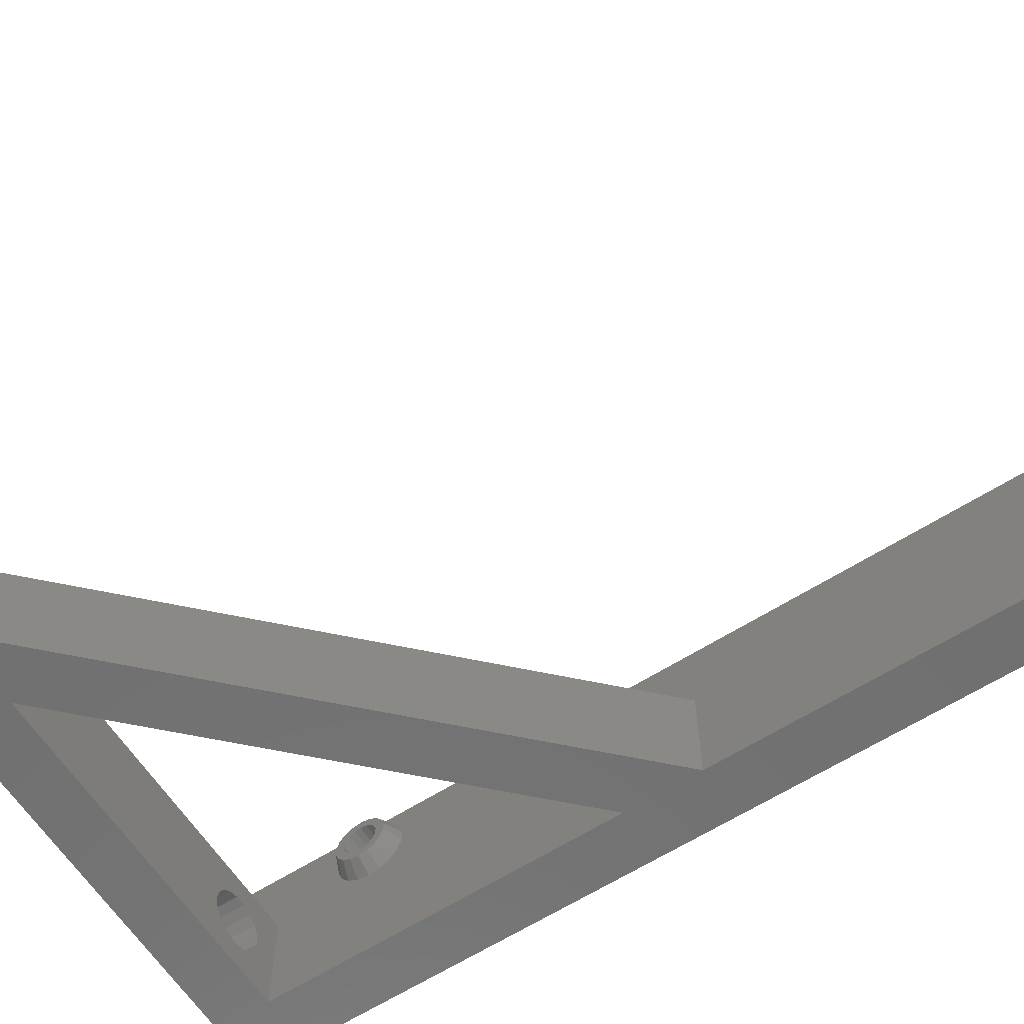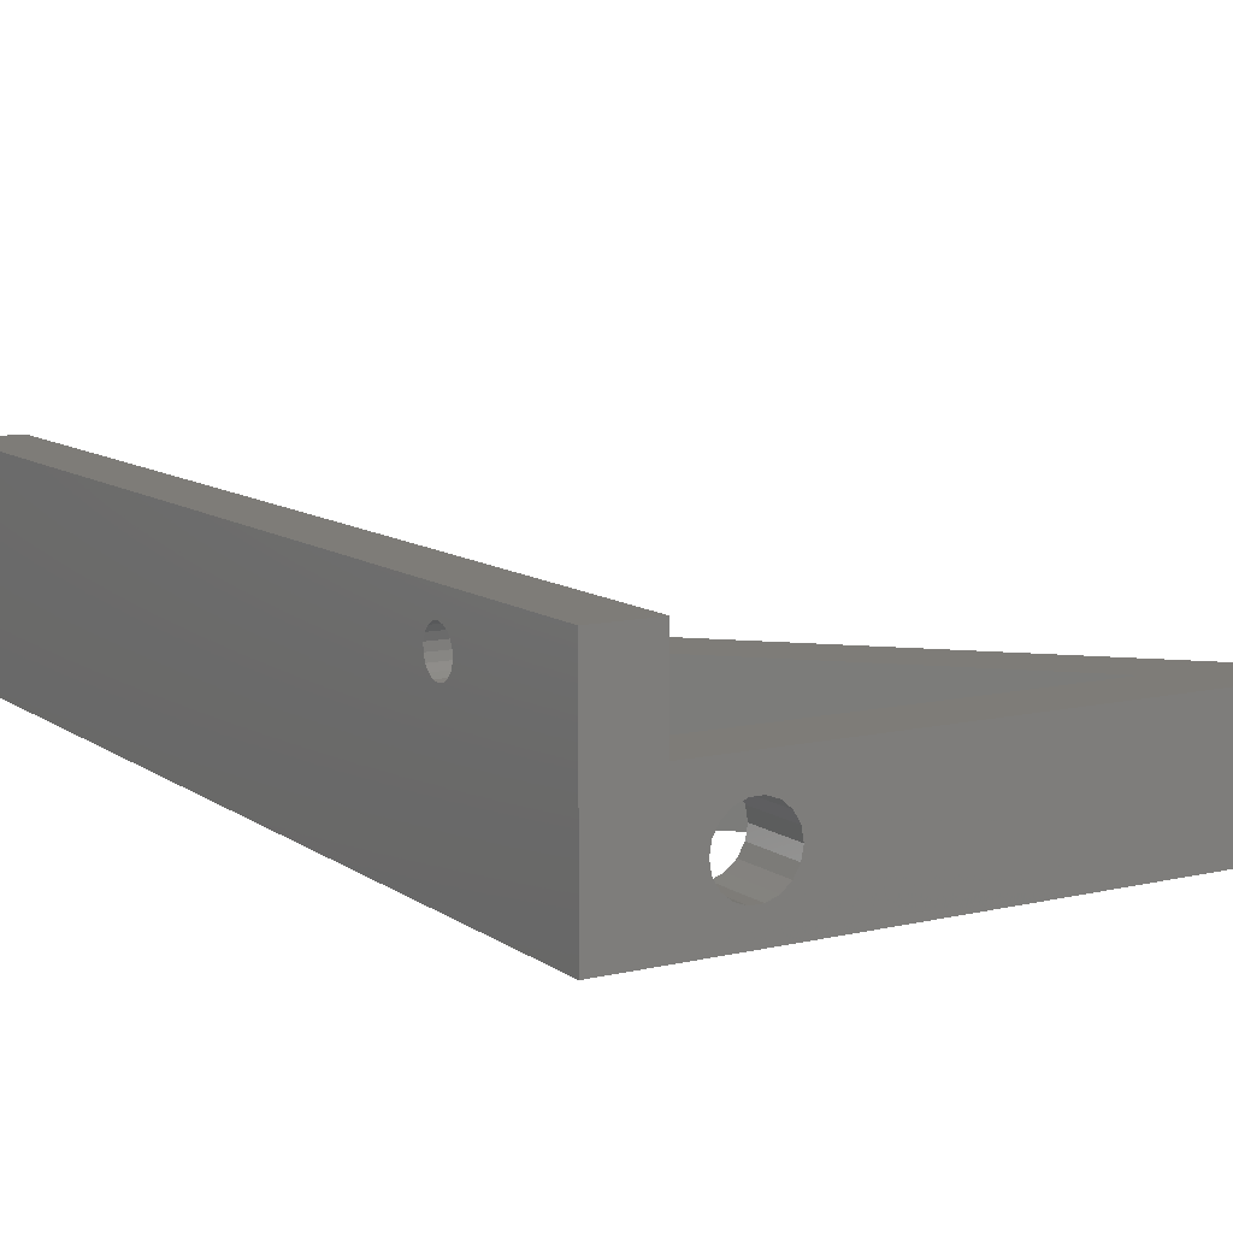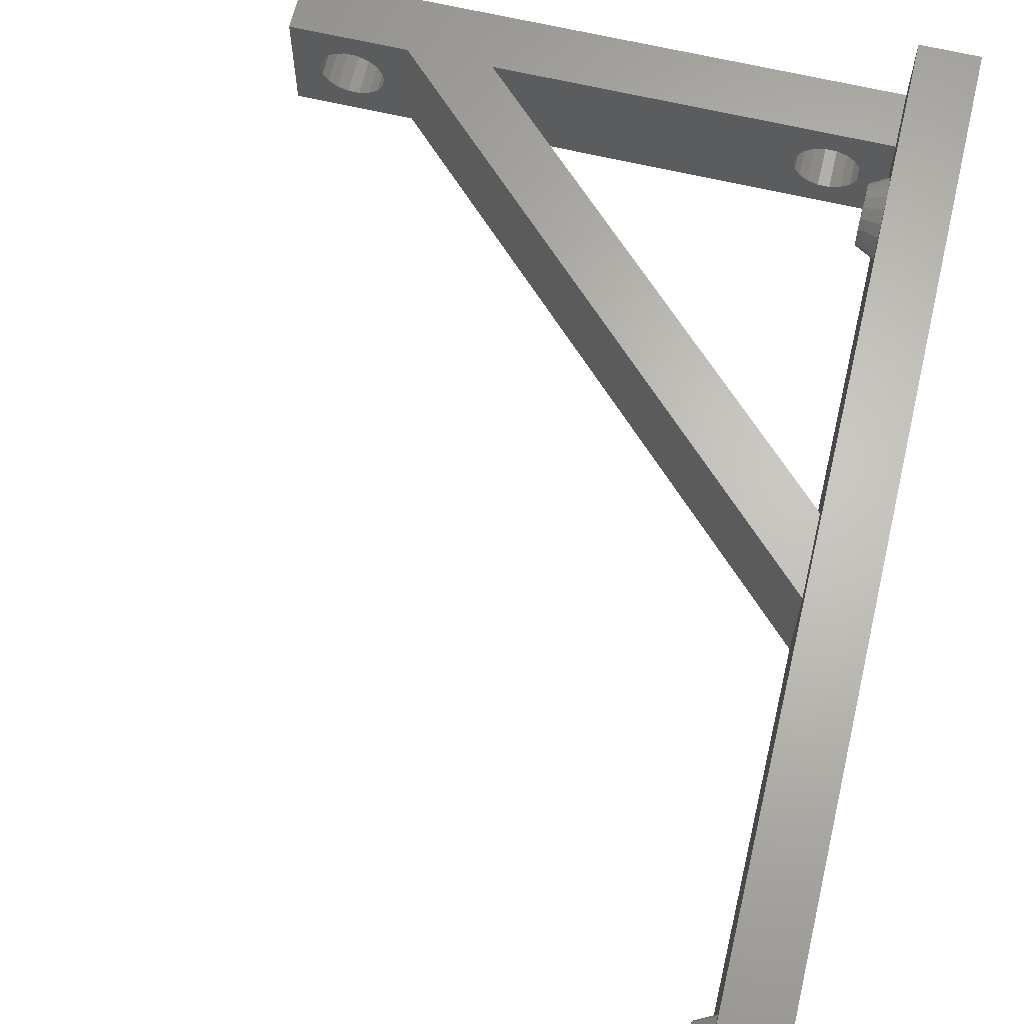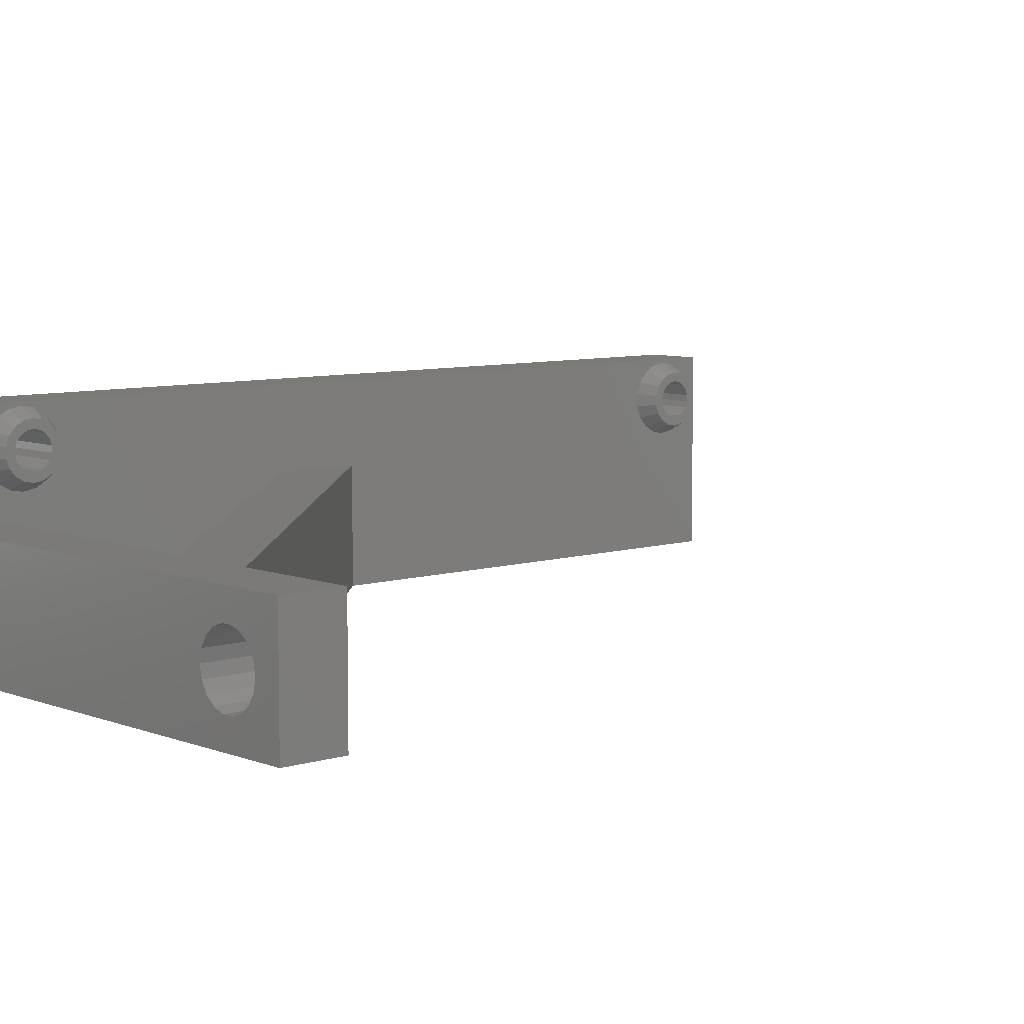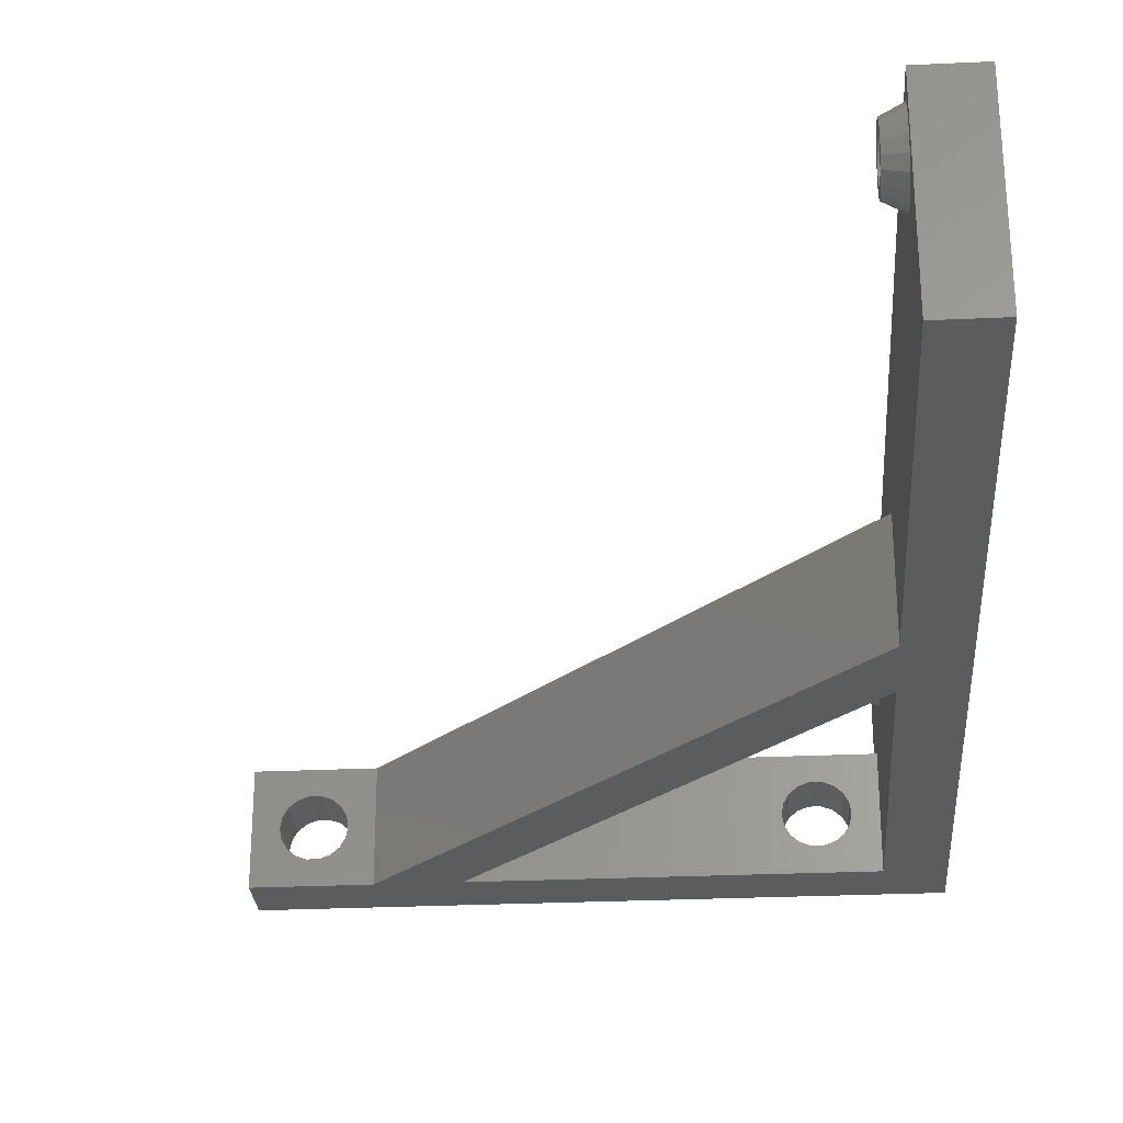
<metadata>
{"format":"stl","ext":"stl","renderer":"f3d","projection":"perspective","resolution":1024,"background":"white","views":[{"elev":-62.5,"azim":122.9,"up":"+Z"},{"elev":10.0,"azim":-30.9,"up":"+Z"},{"elev":65.2,"azim":-166.7,"up":"+Z"},{"elev":7.3,"azim":48.1,"up":"+Z"},{"elev":-27.7,"azim":-175.9,"up":"+Z"}]}
</metadata>
<code>
# stl→obj: 249 verts, 514 faces
v 0 0 0
v 0 0 10
v 0 5 0
v 0 5 10
v 5 -1.11e-15 0
v 0 0 17
v 5 -1.11e-15 17
v 1.11e-15 5 0
v 9.548e-15 43 0
v 1.887e-14 85 0
v 5 45.07 0
v 5 85 0
v 5 0 0
v 38 5 0
v 45.07 5 0
v 5 5 0
v 5 38 0
v 55 5 0
v 55 0 0
v 1.11e-15 5 10
v 3.109e-15 14 15.1
v 1.887e-14 85 17
v 1.829e-14 82.39 12.7
v 9.548e-15 43 10
v 2.759e-15 12.42 13.78
v 2.759e-15 12.42 13.22
v 2.801e-15 12.61 12.7
v 2.88e-15 12.97 12.27
v 2.987e-15 13.45 12
v 3.109e-15 14 11.9
v 3.23e-15 14.55 12
v 3.416e-15 15.39 12.7
v 3.337e-15 15.03 12.27
v 3.459e-15 15.58 13.22
v 3.459e-15 15.58 13.78
v 3.416e-15 15.39 14.3
v 1.776e-14 79.97 12.27
v 1.768e-14 79.61 12.7
v 2.987e-15 13.45 15
v 2.801e-15 12.61 14.3
v 2.88e-15 12.97 14.73
v 3.337e-15 15.03 14.73
v 3.23e-15 14.55 15
v 1.764e-14 79.42 13.78
v 1.764e-14 79.42 13.22
v 1.786e-14 80.45 12
v 1.799e-14 81 15.1
v 1.811e-14 81.55 15
v 1.834e-14 82.58 13.22
v 1.799e-14 81 11.9
v 1.829e-14 82.39 14.3
v 1.834e-14 82.58 13.78
v 1.811e-14 81.55 12
v 1.821e-14 82.03 12.27
v 1.821e-14 82.03 14.73
v 1.786e-14 80.45 15
v 1.776e-14 79.97 14.73
v 1.768e-14 79.61 14.3
v 5 85 17
v 5 5 10
v 5 0 10
v 5 12.91 10.49
v 5 14 16.7
v 5 15.09 16.51
v 5 45.07 10
v 5 78.23 11.9
v 5 10.85 14.06
v 5 10.85 12.94
v 5 17.15 12.94
v 5 16.77 11.9
v 5 38 10
v 5 11.23 15.1
v 5 11.94 15.95
v 5 17.15 14.06
v 5 12.91 16.51
v 5 16.06 15.95
v 5 78.94 15.95
v 5 16.77 15.1
v 5 16.06 11.05
v 5 15.09 10.49
v 5 14 10.3
v 5 78.23 15.1
v 5 11.94 11.05
v 5 81 16.7
v 5 82.09 16.51
v 5 77.85 14.06
v 5 77.85 12.94
v 5 83.06 15.95
v 5 83.77 15.1
v 5 84.15 12.94
v 5 83.77 11.9
v 5 79.91 16.51
v 5 78.94 11.05
v 5 84.15 14.06
v 5 83.06 11.05
v 5 82.09 10.49
v 5 81 10.3
v 5 79.91 10.49
v 5 11.23 11.9
v 11.38 0 2.618
v 49.52 0 2.292
v 10.48 0 2.292
v 9.522 0 2.292
v 7.416 0 4.059
v 12.58 0 4.059
v 12.11 0 3.232
v 7.25 0 5
v 12.75 0 5
v 7.416 0 5.941
v 12.58 0 5.941
v 7.893 0 6.768
v 12.11 0 6.768
v 8.625 0 7.382
v 11.38 0 7.382
v 9.522 0 7.708
v 10.48 0 7.708
v 49.52 0 7.708
v 50.48 0 7.708
v 55 0 10
v 8.625 0 2.618
v 7.893 0 3.232
v 48.62 0 2.618
v 47.25 0 5
v 47.42 0 4.059
v 47.42 0 5.941
v 51.38 0 7.382
v 52.11 0 6.768
v 47.89 0 6.768
v 48.62 0 7.382
v 52.58 0 5.941
v 52.75 0 5
v 51.38 0 2.618
v 50.48 0 2.292
v 52.58 0 4.059
v 52.11 0 3.232
v 47.89 0 3.232
v 55 5 10
v 51.38 5 7.382
v 45.07 5 10
v 47.25 5 5
v 47.42 5 5.941
v 47.89 5 6.768
v 47.42 5 4.059
v 47.89 5 3.232
v 48.62 5 2.618
v 49.52 5 2.292
v 51.38 5 2.618
v 50.48 5 2.292
v 52.11 5 3.232
v 52.75 5 5
v 52.58 5 4.059
v 48.62 5 7.382
v 49.52 5 7.708
v 50.48 5 7.708
v 52.58 5 5.941
v 52.11 5 6.768
v 0 43 0
v 0 43 10
v 38 5 10
v 11.38 5 7.382
v 7.25 5 5
v 7.416 5 4.059
v 7.893 5 3.232
v 8.625 5 2.618
v 9.522 5 2.292
v 10.48 5 2.292
v 12.11 5 3.232
v 11.38 5 2.618
v 12.58 5 4.059
v 12.75 5 5
v 9.522 5 7.708
v 10.48 5 7.708
v 12.58 5 5.941
v 8.625 5 7.382
v 12.11 5 6.768
v 7.893 5 6.768
v 7.416 5 5.941
v 6.6 12.61 14.3
v 6.6 12.42 13.78
v 6.6 12.42 13.22
v 6.6 12.97 14.73
v 6.6 13.45 15
v 6.6 14 15.1
v 6.6 14.55 15
v 6.6 15.03 14.73
v 6.6 15.39 14.3
v 6.6 15.58 13.78
v 6.6 15.58 13.22
v 6.6 15.39 12.7
v 6.6 15.03 12.27
v 6.6 14.55 12
v 6.6 14 11.9
v 6.6 13.45 12
v 6.6 12.97 12.27
v 6.6 12.61 12.7
v 6.6 79.61 14.3
v 6.6 79.42 13.78
v 6.6 79.42 13.22
v 6.6 79.97 14.73
v 6.6 80.45 15
v 6.6 81 15.1
v 6.6 81.55 15
v 6.6 82.03 14.73
v 6.6 82.39 14.3
v 6.6 82.58 13.78
v 6.6 82.58 13.22
v 6.6 82.39 12.7
v 6.6 82.03 12.27
v 6.6 81.55 12
v 6.6 81 11.9
v 6.6 80.45 12
v 6.6 79.97 12.27
v 6.6 79.61 12.7
v 6.6 11.64 13.08
v 6.6 11.64 13.92
v 6.6 11.92 12.3
v 6.6 12.46 11.66
v 6.6 13.18 11.24
v 6.6 14 11.1
v 6.6 14.82 11.24
v 6.6 15.54 11.66
v 6.6 16.08 12.3
v 6.6 16.36 13.08
v 6.6 16.36 13.92
v 6.6 16.08 14.7
v 6.6 15.54 15.34
v 6.6 14.82 15.76
v 6.6 14 15.9
v 6.6 13.18 15.76
v 6.6 12.46 15.34
v 6.6 11.92 14.7
v 6.6 78.64 13.08
v 6.6 78.64 13.92
v 6.6 78.92 12.3
v 6.6 79.46 11.66
v 6.6 80.18 11.24
v 6.6 81 11.1
v 6.6 81.82 11.24
v 6.6 82.54 11.66
v 6.6 83.08 12.3
v 6.6 83.36 13.08
v 6.6 83.36 13.92
v 6.6 83.08 14.7
v 6.6 82.54 15.34
v 6.6 81.82 15.76
v 6.6 81 15.9
v 6.6 80.18 15.76
v 6.6 79.46 15.34
v 6.6 78.92 14.7
f 1 2 3
f 3 2 4
f 2 1 5
f 6 2 7
f 7 2 5
f 1 3 5
f 5 3 8
f 5 8 9
f 9 10 5
f 11 10 12
f 5 10 13
f 14 15 13
f 16 13 10
f 11 15 17
f 11 17 10
f 17 16 10
f 17 15 14
f 16 14 13
f 13 15 18
f 13 18 19
f 3 4 8
f 8 4 20
f 4 2 20
f 2 6 20
f 21 6 22
f 23 22 10
f 24 10 9
f 20 22 24
f 9 20 24
f 20 6 25
f 20 25 26
f 20 26 27
f 20 27 28
f 20 28 29
f 20 29 30
f 20 30 22
f 30 31 22
f 32 22 33
f 34 22 32
f 35 22 34
f 36 22 35
f 37 10 38
f 39 6 21
f 40 6 41
f 36 42 22
f 41 6 39
f 42 43 22
f 43 21 22
f 25 6 40
f 24 44 45
f 24 45 38
f 24 38 10
f 46 10 37
f 47 22 48
f 49 22 23
f 46 50 10
f 51 22 52
f 50 53 10
f 52 22 49
f 53 54 10
f 54 23 10
f 55 22 51
f 48 22 55
f 24 22 47
f 24 47 56
f 24 56 57
f 24 57 58
f 24 58 44
f 33 22 31
f 20 9 8
f 22 6 7
f 59 22 7
f 7 5 13
f 60 7 61
f 61 7 13
f 62 7 60
f 17 60 16
f 63 64 59
f 12 65 11
f 66 65 12
f 67 7 68
f 69 70 71
f 72 73 7
f 74 69 71
f 75 7 73
f 63 7 75
f 59 7 63
f 64 76 59
f 77 76 65
f 76 78 65
f 65 74 71
f 79 80 17
f 71 70 17
f 70 79 17
f 80 81 17
f 67 72 7
f 17 81 60
f 82 77 65
f 81 62 60
f 83 7 62
f 84 85 59
f 78 74 65
f 86 65 87
f 88 89 59
f 82 65 86
f 90 91 12
f 92 76 77
f 84 76 92
f 59 76 84
f 93 66 12
f 59 94 12
f 59 89 94
f 94 90 12
f 91 95 12
f 95 96 12
f 96 97 12
f 97 98 12
f 98 93 12
f 87 65 66
f 83 99 7
f 99 68 7
f 85 88 59
f 100 13 19
f 101 61 19
f 102 103 13
f 61 13 104
f 105 106 19
f 61 104 107
f 108 105 19
f 61 107 109
f 110 108 19
f 61 109 111
f 112 110 19
f 61 111 113
f 114 112 19
f 61 113 115
f 61 116 19
f 61 115 116
f 106 100 19
f 102 13 100
f 117 118 119
f 120 13 103
f 121 13 120
f 104 13 121
f 101 122 61
f 123 61 124
f 125 61 123
f 126 127 119
f 128 61 125
f 129 61 128
f 119 61 129
f 119 129 117
f 130 131 19
f 132 133 19
f 119 130 19
f 119 127 130
f 131 134 19
f 134 135 19
f 135 132 19
f 133 101 19
f 136 61 122
f 124 61 136
f 116 114 19
f 118 126 119
f 119 19 18
f 137 119 18
f 138 139 137
f 15 139 140
f 141 139 142
f 15 140 143
f 15 143 144
f 15 144 145
f 15 145 18
f 145 146 18
f 147 18 148
f 149 18 147
f 150 137 151
f 18 149 151
f 18 151 137
f 142 139 152
f 153 139 154
f 150 155 137
f 152 139 153
f 155 156 137
f 154 139 138
f 156 138 137
f 140 139 141
f 148 18 146
f 15 11 65
f 139 15 65
f 10 22 12
f 12 22 59
f 157 158 9
f 9 158 24
f 157 9 158
f 158 9 24
f 17 14 71
f 71 14 159
f 160 60 14
f 14 60 159
f 16 60 161
f 16 161 162
f 16 162 163
f 16 163 164
f 16 164 165
f 16 165 14
f 165 166 14
f 167 14 168
f 169 14 167
f 170 14 169
f 171 60 172
f 170 173 14
f 174 60 171
f 173 175 14
f 172 60 160
f 175 160 14
f 176 60 174
f 177 60 176
f 161 60 177
f 168 14 166
f 178 179 40
f 40 179 25
f 179 180 25
f 25 180 26
f 181 178 41
f 41 178 40
f 182 181 39
f 39 181 41
f 183 182 21
f 21 182 39
f 184 183 43
f 43 183 21
f 185 184 42
f 42 184 43
f 36 186 185
f 42 36 185
f 35 187 186
f 36 35 186
f 188 187 35
f 34 188 35
f 189 188 34
f 32 189 34
f 190 189 32
f 33 190 32
f 191 190 33
f 31 191 33
f 192 191 31
f 30 192 31
f 193 192 30
f 29 193 30
f 194 193 29
f 28 194 29
f 194 28 195
f 195 28 27
f 195 27 180
f 180 27 26
f 196 197 58
f 58 197 44
f 197 198 44
f 44 198 45
f 199 196 57
f 57 196 58
f 200 199 56
f 56 199 57
f 201 200 47
f 47 200 56
f 202 201 48
f 48 201 47
f 203 202 55
f 55 202 48
f 51 204 203
f 55 51 203
f 52 205 204
f 51 52 204
f 206 205 52
f 49 206 52
f 207 206 49
f 23 207 49
f 208 207 23
f 54 208 23
f 209 208 54
f 53 209 54
f 210 209 53
f 50 210 53
f 211 210 50
f 46 211 50
f 212 211 46
f 37 212 46
f 212 37 213
f 213 37 38
f 213 38 198
f 198 38 45
f 60 61 119
f 159 60 119
f 139 159 119
f 137 139 119
f 65 71 139
f 71 159 139
f 67 68 214
f 215 67 214
f 214 68 99
f 216 214 99
f 216 99 83
f 217 216 83
f 217 83 62
f 217 62 218
f 218 62 81
f 218 81 219
f 219 81 80
f 219 80 220
f 220 80 79
f 220 79 221
f 221 79 70
f 221 70 222
f 222 70 69
f 222 69 223
f 74 224 69
f 69 224 223
f 74 78 224
f 78 225 224
f 78 76 225
f 76 226 225
f 76 64 226
f 226 64 227
f 64 63 227
f 227 63 228
f 63 75 228
f 228 75 229
f 75 73 229
f 229 73 230
f 73 72 230
f 230 72 231
f 72 67 231
f 231 67 215
f 86 87 232
f 233 86 232
f 232 87 66
f 234 232 66
f 234 66 93
f 235 234 93
f 235 93 98
f 235 98 236
f 236 98 97
f 236 97 237
f 237 97 96
f 237 96 238
f 238 96 95
f 238 95 239
f 239 95 91
f 239 91 240
f 240 91 90
f 240 90 241
f 94 242 90
f 90 242 241
f 94 89 242
f 89 243 242
f 89 88 243
f 88 244 243
f 88 85 244
f 244 85 245
f 85 84 245
f 245 84 246
f 84 92 246
f 246 92 247
f 92 77 247
f 247 77 248
f 77 82 248
f 248 82 249
f 82 86 249
f 249 86 233
f 104 162 161
f 107 104 161
f 121 163 162
f 104 121 162
f 120 164 163
f 121 120 163
f 103 165 164
f 120 103 164
f 102 166 165
f 103 102 165
f 100 168 166
f 102 100 166
f 106 167 168
f 100 106 168
f 169 167 105
f 105 167 106
f 170 169 108
f 108 169 105
f 170 108 173
f 173 108 110
f 173 110 175
f 175 110 112
f 175 112 160
f 160 112 114
f 160 114 172
f 172 114 116
f 172 116 171
f 171 116 115
f 171 115 174
f 174 115 113
f 174 113 176
f 176 113 111
f 177 176 111
f 109 177 111
f 161 177 109
f 107 161 109
f 124 143 140
f 123 124 140
f 136 144 143
f 124 136 143
f 122 145 144
f 136 122 144
f 101 146 145
f 122 101 145
f 133 148 146
f 101 133 146
f 132 147 148
f 133 132 148
f 135 149 147
f 132 135 147
f 151 149 134
f 134 149 135
f 150 151 131
f 131 151 134
f 150 131 155
f 155 131 130
f 155 130 156
f 156 130 127
f 156 127 138
f 138 127 126
f 138 126 154
f 154 126 118
f 154 118 153
f 153 118 117
f 153 117 152
f 152 117 129
f 152 129 142
f 142 129 128
f 141 142 128
f 125 141 128
f 140 141 125
f 123 140 125
f 227 228 229
f 231 227 230
f 230 227 229
f 182 227 231
f 184 185 227
f 180 179 214
f 187 188 222
f 189 190 221
f 224 227 223
f 225 227 224
f 226 227 225
f 181 182 231
f 194 195 217
f 190 191 220
f 191 192 219
f 223 227 186
f 223 187 222
f 223 186 187
f 222 188 221
f 188 189 221
f 221 190 220
f 185 186 227
f 220 191 219
f 219 192 218
f 218 193 217
f 193 194 217
f 217 195 216
f 192 193 218
f 216 180 214
f 214 179 215
f 179 178 215
f 215 181 231
f 182 183 227
f 195 180 216
f 178 181 215
f 183 184 227
f 245 246 247
f 249 245 248
f 248 245 247
f 200 245 249
f 202 203 245
f 198 197 232
f 205 206 240
f 207 208 239
f 242 245 241
f 243 245 242
f 244 245 243
f 199 200 249
f 212 213 235
f 208 209 238
f 209 210 237
f 241 245 204
f 241 205 240
f 241 204 205
f 240 206 239
f 206 207 239
f 239 208 238
f 203 204 245
f 238 209 237
f 237 210 236
f 236 211 235
f 211 212 235
f 235 213 234
f 210 211 236
f 234 198 232
f 232 197 233
f 197 196 233
f 233 199 249
f 200 201 245
f 213 198 234
f 196 199 233
f 201 202 245

</code>
